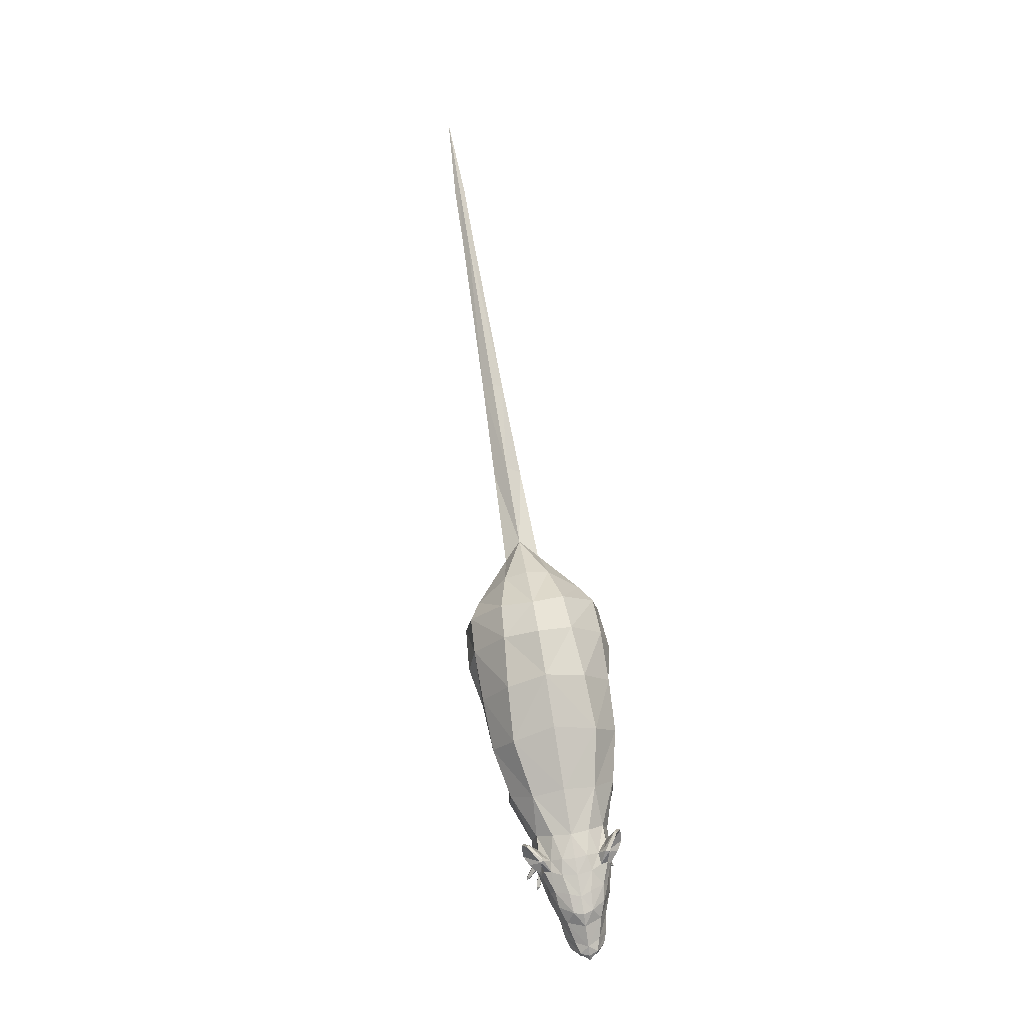
<metadata>
{"format":"obj","ext":"obj","renderer":"f3d","projection":"perspective","resolution":1024,"background":"white","views":[{"elev":74.0,"azim":80.1,"up":"+Y"}]}
</metadata>
<code>
v  181.7 57.37 -9.76
v  183.4 57.22 -15.01
v  188.8 56.22 -10.19
v  152.8 61.48 -20.52
v  152.3 62.25 -28.62
v  131.3 63.91 -24.21
v  130.4 59.98 -38.62
v  104 69.38 -39.14
v  106.5 71.47 -28.2
v  154.4 62.23 -38.79
v  188.2 58.71 -36.37
v  188.2 57.47 -30.98
v  194.7 58.34 -33.93
v  156.4 62.15 -47.13
v  185.7 58.41 -55.34
v  187.2 57.29 -49.87
v  192.5 58.17 -54.71
v  148.5 62.88 -53.87
v  131.6 64.13 -51.32
v  168.5 57.44 -68.13
v  171.8 57.06 -64.1
v  173.8 56.36 -69.26
v  151.1 72.28 -54.46
v  168.9 60.13 -67.92
v  171.2 60.84 -64.27
v  156 73.55 -46.82
v  136.5 75.4 -49.02
v  108.2 72.71 -48.55
v  186.8 63.26 -55.7
v  188.5 62.65 -50.86
v  157.4 75.77 -36.93
v  188.7 64.84 -36.11
v  188.5 64.92 -31.6
v  155.7 75.12 -27.23
v  138.3 80.34 -38.33
v  182.9 63.18 -15.04
v  117 81.59 -46.05
v  181.5 61.93 -9.53
v  154.6 70.17 -18.72
v  135.8 76.61 -27.59
v  120.4 84.79 -37.69
v  116.3 82.05 -28.57
v  88.95 112.5 -27.97
v  91.87 156 1.02
v  116.6 150.1 1.35
v  111.7 113.8 -27.84
v  117.7 170.3 -53.2
v  116 120.3 -47.83
v  70.27 165.7 -71.8
v  92.68 119.3 -56.35
v  40.56 161.8 -41.87
v  75.77 113.7 -43.29
v  187.3 57.47 35.58
v  193.7 58.34 38.7
v  187.2 58.71 40.98
v  151.5 62.25 32.27
v  153.3 62.23 42.49
v  185.8 57.29 54.44
v  184.2 58.41 59.86
v  191 58.17 59.42
v  155.1 62.15 50.89
v  129.3 59.98 41.68
v  130.6 63.91 27.3
v  152.2 61.48 24.18
v  182.9 57.22 19.49
v  181.4 57.37 14.2
v  188.5 56.22 14.82
v  102.9 69.38 41.5
v  105.7 71.47 30.63
v  147 62.88 57.41
v  74.59 113.7 44.9
v  88.18 112.5 29.93
v  39.44 161.8 42.54
v  130.2 64.13 54.41
v  106.8 72.71 51.02
v  91.15 119.3 58.4
v  68.34 165.7 73.25
v  135.1 75.4 52.24
v  114.6 120.3 50.5
v  116.2 170.3 55.92
v  115.8 81.59 48.76
v  119.4 84.79 40.49
v  111 113.8 30.41
v  115.5 82.05 31.26
v  135.1 76.61 30.8
v  137.3 80.34 41.6
v  154 70.17 22.43
v  181.2 61.93 13.96
v  182.5 63.18 19.51
v  154.9 75.12 30.97
v  187.6 64.92 36.21
v  156.4 75.77 40.71
v  187.7 64.84 40.73
v  187.1 62.65 55.46
v  154.7 73.55 50.55
v  185.2 63.26 60.26
v  170 57.06 68.25
v  169.4 60.84 68.41
v  171.9 56.36 73.46
v  149.6 72.28 58.07
v  167 60.13 72
v  166.6 57.44 72.2
v  -60.63 59.69 -33.43
v  -58.81 59.47 -38.37
v  -52.17 58.32 -34.05
v  -95.89 60.75 -41.67
v  -96.52 63.1 -50.46
v  -88.25 58.55 -24.95
v  -93.19 58.64 -22.5
v  -86.96 57.76 -17.55
v  -112.5 63.11 -40.85
v  -102.1 64.51 -73.74
v  -141.7 65.59 -72.16
v  -142 65.81 -46.21
v  -188.3 69.37 -51.97
v  -188.9 67.95 -72.85
v  -197 76.23 -53.69
v  -133.8 75.71 -70.9
v  -195.3 74.17 -71.23
v  -199.2 124.2 -53.78
v  -227.6 136.9 -66.56
v  -229 135.5 -3.25
v  -191.8 122.3 -78.67
v  -200.1 138.6 -87.22
v  -168.3 137.6 -86.61
v  -172.6 121 -75.96
v  -179 84.66 -69.85
v  -162 121.3 -64.81
v  -152.2 137.2 -67.67
v  -171.8 89.49 -59.84
v  -176.8 121.9 -48.1
v  -159.9 132.1 -31.44
v  -183.4 134.4 -2.64
v  -178.3 86.98 -51.7
v  -133.9 74.92 -50.09
v  -128.8 78.35 -58.59
v  -107.3 74.11 -40.18
v  -95.52 78.47 -49.34
v  -91.87 63.92 -22.38
v  -92.78 71.8 -40.21
v  -87.35 62.13 -24.84
v  -60.86 63.99 -33.2
v  -59.38 65.09 -38.38
v  -53.76 59.47 -53.38
v  -53.38 66.41 -53.97
v  -46.04 60.29 -56.28
v  -53.32 66.34 -58.17
v  -53.87 60.64 -58.4
v  -93.55 78.48 -58.24
v  -94.5 63.58 -59.89
v  -55.69 59.31 -70.93
v  -54.13 64.29 -71.89
v  -49.48 60.13 -75.57
v  -95.61 76.51 -67.39
v  -56.34 64.87 -76.36
v  -57.64 60.35 -75.99
v  -92.37 63.82 -67.66
v  -70.8 59.09 -78.83
v  -71.47 62.61 -79.23
v  -67.11 58.44 -82.65
v  -98.97 73.27 -74.36
v  -73.05 61.96 -83.36
v  -73.42 59.45 -83.7
v  -53.05 58.32 32.25
v  -59.8 59.47 36.39
v  -61.5 59.69 31.4
v  -96.93 60.75 38.7
v  -97.82 63.1 47.47
v  -88.87 58.55 22.2
v  -93.75 58.64 19.6
v  -87.39 57.76 14.83
v  -113.6 63.11 37.44
v  -104 64.51 70.6
v  -143.6 65.59 67.97
v  -143.2 65.81 42.01
v  -189.6 69.37 46.54
v  -190.8 67.95 67.39
v  -198.3 76.23 48.03
v  -135.7 75.71 66.91
v  -197.2 74.17 65.61
v  -200.5 124.2 48.06
v  -229.3 136.9 60.07
v  -193.8 122.3 73.14
v  -202.3 138.6 81.46
v  -170.5 137.6 81.7
v  -174.5 121 70.94
v  -180.8 84.66 64.66
v  -163.7 121.3 60.07
v  -154 137.2 63.2
v  -173.3 89.49 54.85
v  -178 121.9 42.98
v  -160.7 132.1 26.78
v  -179.7 86.98 46.54
v  -135.2 74.92 46.1
v  -130.3 78.35 54.74
v  -108.4 74.11 36.91
v  -96.79 78.47 46.39
v  -92.43 63.92 19.53
v  -93.81 71.8 37.33
v  -87.97 62.13 22.11
v  -61.71 63.99 31.17
v  -60.37 65.09 36.38
v  -55.16 59.47 51.53
v  -54.79 66.41 52.13
v  -47.52 60.29 54.63
v  -54.85 66.34 56.33
v  -55.4 60.64 56.55
v  -95.06 78.48 55.33
v  -96.05 63.58 56.96
v  -57.55 59.31 69.03
v  -56.02 64.29 70.03
v  -51.47 60.13 73.83
v  -97.36 76.51 64.42
v  -58.35 64.87 74.43
v  -59.64 60.35 74.03
v  -94.13 63.82 64.78
v  -72.86 59.09 76.52
v  -73.55 62.61 76.9
v  -69.28 58.44 80.44
v  -100.9 73.27 71.3
v  -75.24 61.96 80.99
v  -75.61 59.45 81.31
v  -285.3 146.1 -4
v  -282.9 160.2 -50.62
v  -333.8 157 -4.65
v  -323.2 202.3 -30.84
v  -248.1 187.6 -90.03
v  -219.4 196.1 -110.6
v  -254.1 229.9 -83.75
v  -279.9 259.8 -38.45
v  -349.7 211.9 -4.86
v  -282.2 274 -3.96
v  -222.6 320.9 -3.16
v  -227.7 301.9 -51.62
v  -225 248.5 -100.7
v  -174.1 318.4 -54.68
v  -172.3 340.7 -2.49
v  -103.5 342.5 -1.58
v  -169.1 262.1 -102.5
v  -96.34 322.3 -60.44
v  -15 307.9 -63.73
v  -25.75 329.1 -0.54
v  66.73 306.2 0.69
v  -91.84 266.6 -100.2
v  -150.8 222.7 -114.6
v  -89.3 220.6 -101.3
v  -13.74 260.8 -95.85
v  -144.8 186.8 -107.5
v  69.58 291.1 -46.65
v  133.5 293.2 1.58
v  -125.6 152.9 -50.49
v  -121.8 138.1 -1.82
v  -79.32 153.6 -51.83
v  -79.14 140.1 -1.25
v  -12.68 151 -0.37
v  -85.89 189.2 -89.15
v  -16.83 160.8 -43.72
v  -20.6 199 -84.69
v  27.5 198.7 -78.93
v  60.11 252.5 -78.96
v  63 198.5 -81.79
v  114.1 204.2 -61.26
v  126.1 267 -49.5
v  141 197.7 -43.86
v  145.6 170.8 1.74
v  188 180.7 2.3
v  129.1 241.1 -57.11
v  182.9 197.6 -41.73
v  130.6 287.2 -25.99
v  158.2 249.7 -52.9
v  167.2 290 -16.92
v  169.1 290.9 2.05
v  193.2 287.2 2.37
v  148.1 271 -49.8
v  166.7 281.3 -34.35
v  172.7 229.6 -57.01
v  180.4 239.8 -53
v  189.2 236.2 -52.13
v  190.7 284.8 -20.09
v  183.2 280.1 -35.85
v  225.2 281.6 2.8
v  212.7 272.9 -34.33
v  181.6 275.9 -46.1
v  183.9 265.1 -50.12
v  219.1 281.2 -13.81
v  247.1 274.9 -11.34
v  251.5 276.3 3.15
v  268.3 266.2 3.37
v  212 260.3 -41.24
v  188.4 256.1 -45.95
v  235.6 265.7 -31.48
v  258.9 257.1 -22.75
v  297.6 251.7 3.76
v  222.9 235.4 -43.47
v  288.8 246.2 -14.63
v  230.3 202.5 -36.05
v  246.5 185.7 3.08
v  254.8 236.2 -31.29
v  271.1 194.8 3.41
v  279.5 226.4 -27.65
v  257.2 199.6 -24.91
v  255.2 212.8 -30.99
v  261.4 201.9 -22.46
v  264.6 199.9 -15.87
v  274.3 197.2 3.46
v  280.1 208 -19.58
v  283.6 199.2 3.58
v  298.7 205.4 3.78
v  296.3 226.3 -21.55
v  296.3 212.2 -15.23
v  307 224.4 -9.26
v  310.7 221.8 3.94
v  308.3 228.1 -9.15
v  313.7 224.3 3.98
v  306.1 243 -8.96
v  317.1 235.7 4.02
v  310.6 243.8 3.94
v  -284.1 160.2 42.67
v  -323.9 202.3 21.82
v  -250.4 187.6 82.99
v  -222.2 196.1 104.3
v  -256.2 229.9 76.56
v  -280.9 259.8 30.59
v  -229 301.9 45.14
v  -227.6 248.5 94.23
v  -175.5 318.4 49.63
v  -171.7 262.1 97.6
v  -97.91 322.3 57.46
v  -16.69 307.9 62.91
v  -94.48 266.6 97.37
v  68.32 291.1 48.09
v  -16.28 260.8 95.06
v  -91.96 220.6 98.48
v  -153.8 222.7 110.2
v  -147.6 186.8 103.2
v  -88.23 189.2 86.44
v  -126.8 152.9 46.73
v  -80.67 153.6 49.3
v  -22.85 199 83.71
v  -17.99 160.8 42.86
v  25.39 198.7 79.23
v  57.99 252.5 80.13
v  60.81 198.5 83.04
v  112.5 204.2 63.88
v  124.8 267 52.44
v  139.8 197.7 47.2
v  127.5 241.1 60.13
v  181.8 197.6 46.19
v  229.3 202.5 41.77
v  171.1 229.6 61.19
v  156.8 249.7 56.69
v  179 239.8 57.39
v  146.8 271 53.33
v  187.7 236.2 56.75
v  165.7 281.3 38.38
v  221.6 235.4 48.99
v  187.1 256.1 50.55
v  129.8 287.2 29.07
v  166.7 290 20.96
v  190.1 284.8 24.77
v  182.2 280.1 40.31
v  211.7 272.9 39.59
v  180.3 275.9 50.53
v  218.7 281.2 19.25
v  182.5 265.1 54.6
v  246.7 274.9 17.52
v  210.8 260.3 46.47
v  234.7 265.7 37.35
v  258.3 257.1 29.24
v  253.9 236.2 37.67
v  288.3 246.2 21.92
v  305.7 243 16.71
v  278.7 226.4 34.69
v  307.9 228.1 16.96
v  295.6 226.3 29.04
v  306.6 224.4 17.03
v  295.8 212.2 22.72
v  279.5 208 26.64
v  254.2 212.8 37.37
v  264.1 199.9 22.52
v  260.8 201.9 29.02
v  256.4 199.6 31.36
v  -474.2 183.5 -27.69
v  -480.6 199.3 -6.6
v  -481.9 149.8 -6.62
v  -629 181.3 -24.6
v  -629.8 192.6 -8.59
v  -633.7 159.2 -8.64
v  -901.1 190.3 -12.2
v  -902.9 167.9 -12.23
v  -899 182.8 -21.29
v  -1001 186.8 -13.53
v  -1006 173.1 -13.6
v  -993.8 181 -21.53
v  -1126 181.9 -15.19
v  -474.8 183.5 14.65
v  -629.4 181.3 7.44
v  -899.3 182.8 -3.06
v  -994 181 -5.34
v  139.8 293.7 -63.71
v  161.8 287.9 -43.44
v  166.2 294.8 -45.01
v  142.6 295.8 -66.62
v  167.2 294.2 -50.91
v  165.8 263.2 -46.5
v  181.9 246.1 -52.14
v  166.2 253 -65.91
v  137.7 273.2 -74.12
v  163.9 248 -64.22
v  152.6 255.8 -73.6
v  149.4 249.3 -69.03
v  134.5 269.2 -71.34
v  160.6 287.9 47.33
v  138 293.7 67.01
v  164.9 294.8 49.02
v  140.7 295.8 70
v  165.8 294.2 54.95
v  164.5 263.2 50.5
v  180.5 246.1 56.57
v  164.4 253 69.92
v  135.7 273.2 77.36
v  162.1 248 68.16
v  150.5 255.8 77.24
v  147.5 249.3 72.59
v  132.6 269.2 74.5
g grp1
f 1 2 3
f 1 4 2
f 5 2 4
f 4 6 5
f 7 5 6
f 7 6 8
f 9 8 6
f 5 7 10
f 10 11 5
f 12 5 11
f 11 13 12
f 7 14 10
f 14 15 10
f 16 10 15
f 17 16 15
f 14 7 18
f 19 18 7
f 7 8 19
f 18 20 14
f 21 14 20
f 22 21 20
f 18 23 20
f 18 19 23
f 24 22 20
f 24 20 23
f 25 22 24
f 24 23 25
f 21 22 25
f 25 26 21
f 26 25 23
f 14 21 26
f 27 23 19
f 23 27 26
f 19 28 27
f 28 19 8
f 26 29 14
f 15 14 29
f 29 17 15
f 29 30 17
f 29 26 30
f 30 16 17
f 30 31 16
f 31 30 26
f 10 16 31
f 10 31 11
f 32 11 31
f 32 13 11
f 33 13 32
f 32 31 33
f 33 12 13
f 33 34 12
f 34 33 31
f 5 12 34
f 35 31 26
f 31 35 34
f 35 26 27
f 34 36 5
f 2 5 36
f 36 3 2
f 27 37 35
f 37 27 28
f 38 3 36
f 38 1 3
f 1 38 4
f 38 36 39
f 39 4 38
f 34 39 36
f 39 40 4
f 40 39 34
f 40 34 35
f 6 4 40
f 35 41 40
f 41 35 37
f 40 42 6
f 42 40 41
f 9 6 42
f 9 42 43
f 44 43 45
f 46 43 42
f 46 45 43
f 42 41 46
f 45 46 47
f 48 47 46
f 48 46 41
f 47 48 49
f 48 41 50
f 50 49 48
f 37 50 41
f 50 37 28
f 49 50 51
f 50 28 52
f 52 51 50
f 8 52 28
f 51 52 44
f 8 9 52
f 43 44 52
f 43 52 9
f 53 54 55
f 53 55 56
f 57 56 55
f 58 59 57
f 59 58 60
f 61 57 59
f 57 62 56
f 57 61 62
f 62 63 56
f 64 56 63
f 56 64 65
f 66 65 64
f 67 65 66
f 62 68 63
f 69 63 68
f 61 70 62
f 68 71 69
f 72 69 71
f 72 71 44
f 73 44 71
f 62 74 68
f 74 62 70
f 68 75 71
f 75 68 74
f 71 76 73
f 76 71 75
f 77 73 76
f 74 78 75
f 76 79 77
f 80 77 79
f 75 81 76
f 81 75 78
f 79 76 82
f 81 82 76
f 79 83 80
f 79 82 83
f 45 80 83
f 44 45 72
f 83 72 45
f 83 84 72
f 84 83 82
f 69 72 84
f 69 84 63
f 85 63 84
f 84 82 85
f 63 85 64
f 82 81 86
f 86 85 82
f 78 86 81
f 87 64 85
f 87 88 64
f 66 64 88
f 67 66 88
f 89 67 88
f 88 87 89
f 65 67 89
f 65 89 56
f 90 87 85
f 90 89 87
f 90 56 89
f 85 86 90
f 56 90 53
f 91 53 90
f 54 53 91
f 92 90 86
f 90 92 91
f 93 54 91
f 93 91 92
f 55 54 93
f 93 92 55
f 57 55 92
f 57 92 58
f 94 58 92
f 60 58 94
f 95 92 86
f 92 95 94
f 86 78 95
f 60 94 96
f 96 94 95
f 59 60 96
f 59 96 61
f 95 61 96
f 61 95 97
f 98 97 95
f 98 99 97
f 100 95 78
f 95 100 98
f 78 74 100
f 70 100 74
f 101 99 98
f 101 98 100
f 102 99 101
f 101 100 102
f 70 102 100
f 102 97 99
f 70 61 102
f 97 102 61
f 103 104 105
f 103 106 104
f 107 104 106
f 108 109 106
f 109 108 110
f 111 106 109
f 111 107 106
f 111 112 107
f 112 111 113
f 114 113 111
f 114 115 113
f 116 113 115
f 115 117 116
f 113 116 118
f 113 118 112
f 119 116 117
f 117 120 119
f 121 120 122
f 120 121 123
f 123 119 120
f 124 123 121
f 124 125 123
f 123 126 119
f 126 123 125
f 127 116 119
f 127 119 126
f 127 118 116
f 126 125 128
f 126 128 127
f 129 128 125
f 130 127 128
f 128 129 131
f 132 131 129
f 133 131 132
f 122 120 133
f 131 133 120
f 120 117 131
f 131 134 128
f 134 131 117
f 130 128 134
f 115 134 117
f 115 114 134
f 135 134 114
f 134 135 130
f 114 111 135
f 130 136 127
f 136 130 135
f 118 127 136
f 137 135 111
f 111 109 137
f 135 138 136
f 137 138 135
f 139 137 109
f 139 109 110
f 137 139 140
f 137 140 138
f 139 110 141
f 141 140 139
f 141 110 108
f 108 106 141
f 140 141 106
f 106 103 140
f 142 140 103
f 142 103 105
f 142 143 140
f 105 143 142
f 138 140 143
f 143 105 104
f 104 107 143
f 138 143 107
f 107 144 138
f 145 138 144
f 145 144 146
f 146 147 145
f 147 146 148
f 138 145 149
f 147 149 145
f 147 148 149
f 149 136 138
f 150 149 148
f 136 149 118
f 150 151 149
f 152 149 151
f 152 151 153
f 154 118 149
f 149 152 154
f 155 152 153
f 155 154 152
f 155 153 156
f 156 157 155
f 154 155 157
f 157 158 154
f 159 154 158
f 158 160 159
f 118 154 161
f 154 159 161
f 161 112 118
f 159 160 162
f 162 161 159
f 162 160 163
f 162 163 161
f 112 161 163
f 160 158 163
f 158 157 163
f 112 163 157
f 150 112 157
f 157 156 150
f 150 107 112
f 151 150 156
f 153 151 156
f 150 148 107
f 144 107 148
f 148 146 144
f 164 165 166
f 166 165 167
f 168 167 165
f 169 167 170
f 171 169 170
f 172 170 167
f 167 168 172
f 172 168 173
f 173 174 172
f 175 172 174
f 175 174 176
f 177 176 174
f 176 177 178
f 174 179 177
f 174 173 179
f 180 178 177
f 178 180 181
f 182 122 181
f 181 183 182
f 183 181 180
f 184 182 183
f 184 183 185
f 183 180 186
f 186 185 183
f 180 177 187
f 187 186 180
f 187 177 179
f 186 188 185
f 186 187 188
f 189 185 188
f 190 188 187
f 188 191 189
f 192 189 191
f 192 191 133
f 122 133 181
f 191 181 133
f 181 191 178
f 191 188 193
f 193 178 191
f 190 193 188
f 178 193 176
f 176 193 175
f 194 175 193
f 193 190 194
f 175 194 172
f 190 187 195
f 195 194 190
f 179 195 187
f 196 172 194
f 172 196 170
f 194 195 197
f 194 197 196
f 198 170 196
f 171 170 198
f 196 199 198
f 197 199 196
f 200 171 198
f 200 198 199
f 169 171 200
f 169 200 167
f 199 167 200
f 167 199 166
f 201 166 199
f 164 166 201
f 201 199 202
f 201 202 164
f 197 202 199
f 165 164 202
f 165 202 168
f 197 168 202
f 168 197 203
f 204 203 197
f 205 203 204
f 204 206 205
f 207 205 206
f 197 208 204
f 206 204 208
f 206 208 207
f 208 197 195
f 209 207 208
f 195 179 208
f 209 208 210
f 211 210 208
f 212 210 211
f 213 208 179
f 208 213 211
f 212 211 214
f 214 211 213
f 215 212 214
f 215 214 216
f 213 216 214
f 216 213 217
f 218 217 213
f 218 219 217
f 220 213 179
f 213 220 218
f 220 179 173
f 221 219 218
f 221 218 220
f 222 219 221
f 221 220 222
f 173 222 220
f 222 217 219
f 217 222 216
f 173 216 222
f 216 173 209
f 216 209 215
f 209 173 168
f 210 215 209
f 215 210 212
f 209 168 207
f 203 207 168
f 203 205 207
f 122 223 121
f 224 121 223
f 223 225 224
f 226 224 225
f 227 121 224
f 224 226 227
f 227 228 121
f 124 121 228
f 229 227 226
f 227 229 228
f 229 226 230
f 226 231 230
f 232 230 231
f 232 233 230
f 230 234 229
f 234 230 233
f 235 229 234
f 235 228 229
f 234 233 236
f 234 236 235
f 237 236 233
f 237 238 236
f 239 235 236
f 235 239 228
f 240 236 238
f 236 240 239
f 240 238 241
f 242 241 238
f 242 243 241
f 244 239 240
f 240 241 244
f 245 228 239
f 244 246 239
f 245 239 246
f 247 244 241
f 244 247 246
f 228 245 248
f 245 246 248
f 228 248 124
f 125 124 248
f 249 241 243
f 241 249 247
f 243 250 249
f 248 251 125
f 129 125 251
f 129 251 132
f 132 251 133
f 252 133 251
f 251 253 252
f 251 248 253
f 254 252 253
f 254 253 255
f 256 253 248
f 256 248 246
f 257 255 253
f 255 257 44
f 51 44 257
f 256 258 253
f 246 258 256
f 257 253 258
f 258 246 247
f 51 257 259
f 258 259 257
f 259 49 51
f 247 260 258
f 259 258 260
f 260 247 249
f 259 261 49
f 259 260 261
f 261 262 49
f 261 260 262
f 47 49 262
f 249 263 260
f 262 264 47
f 47 264 45
f 265 45 264
f 265 264 266
f 267 262 260
f 267 264 262
f 267 260 263
f 268 266 264
f 264 267 268
f 249 269 263
f 269 249 250
f 263 270 267
f 269 250 271
f 272 271 250
f 272 273 271
f 263 274 270
f 274 263 275
f 269 275 263
f 271 275 269
f 276 267 270
f 276 268 267
f 270 277 276
f 278 276 277
f 268 276 278
f 275 271 279
f 279 271 273
f 279 280 275
f 273 281 279
f 279 282 280
f 282 283 280
f 283 282 284
f 285 279 281
f 282 279 285
f 285 281 286
f 285 286 282
f 287 286 281
f 287 288 286
f 289 284 282
f 284 289 290
f 291 282 286
f 289 282 291
f 292 286 288
f 286 292 291
f 288 293 292
f 294 289 291
f 289 294 290
f 291 292 294
f 278 290 294
f 278 294 268
f 295 292 293
f 296 268 294
f 268 296 266
f 297 266 296
f 298 294 292
f 294 298 296
f 292 295 298
f 297 296 299
f 300 298 295
f 301 299 296
f 302 296 298
f 296 302 301
f 298 300 302
f 299 301 303
f 301 302 303
f 304 299 303
f 305 299 304
f 303 302 306
f 303 306 304
f 306 305 304
f 306 302 300
f 307 305 306
f 307 306 308
f 300 309 306
f 310 308 306
f 310 306 309
f 310 311 308
f 310 309 311
f 312 308 311
f 311 313 312
f 313 311 309
f 314 312 313
f 309 300 315
f 309 315 313
f 313 315 314
f 295 315 300
f 316 314 315
f 295 293 315
f 316 315 317
f 317 315 293
f 122 182 223
f 318 223 182
f 223 318 225
f 319 225 318
f 318 182 320
f 318 320 319
f 320 182 321
f 184 321 182
f 322 319 320
f 320 321 322
f 323 319 322
f 319 323 231
f 232 231 323
f 232 323 233
f 323 322 324
f 324 233 323
f 325 324 322
f 325 322 321
f 324 326 233
f 324 325 326
f 237 233 326
f 237 326 238
f 327 326 325
f 325 321 327
f 328 238 326
f 326 327 328
f 328 329 238
f 242 238 329
f 242 329 243
f 330 328 327
f 328 330 329
f 331 243 329
f 243 331 250
f 332 329 330
f 329 332 331
f 330 327 333
f 330 333 332
f 334 327 321
f 334 333 327
f 335 334 321
f 334 335 333
f 321 184 335
f 185 335 184
f 336 333 335
f 335 185 337
f 189 337 185
f 192 337 189
f 192 133 337
f 252 337 133
f 337 338 335
f 337 252 338
f 336 335 338
f 254 338 252
f 254 255 338
f 336 339 333
f 336 338 339
f 339 332 333
f 340 338 255
f 340 339 338
f 44 73 255
f 340 255 73
f 73 341 340
f 339 340 341
f 73 77 341
f 332 339 342
f 341 342 339
f 342 331 332
f 77 343 341
f 343 342 341
f 343 77 344
f 343 344 342
f 80 344 77
f 331 342 345
f 80 346 344
f 80 45 346
f 265 346 45
f 265 266 346
f 347 342 344
f 344 346 347
f 347 345 342
f 348 346 266
f 346 348 347
f 348 266 349
f 297 349 266
f 297 299 349
f 350 347 348
f 351 347 350
f 347 351 345
f 350 352 351
f 351 353 345
f 352 350 354
f 354 350 348
f 353 355 345
f 354 348 356
f 349 356 348
f 354 356 357
f 358 345 355
f 345 358 331
f 358 250 331
f 358 359 250
f 358 355 359
f 272 250 359
f 272 359 273
f 360 359 355
f 360 273 359
f 355 361 360
f 273 360 281
f 361 362 360
f 361 363 362
f 364 281 360
f 364 360 362
f 363 365 362
f 364 366 281
f 364 362 366
f 287 281 366
f 287 366 288
f 367 362 365
f 357 367 365
f 367 357 356
f 368 362 367
f 368 367 356
f 368 366 362
f 369 288 366
f 368 369 366
f 368 356 369
f 288 369 293
f 370 369 356
f 356 349 370
f 371 293 369
f 369 370 371
f 371 372 293
f 317 293 372
f 317 372 316
f 316 372 314
f 373 371 370
f 371 373 372
f 374 314 372
f 314 374 312
f 374 372 375
f 375 372 373
f 376 312 374
f 374 375 376
f 312 376 308
f 377 376 375
f 377 308 376
f 377 375 378
f 377 378 308
f 373 378 375
f 307 308 378
f 378 305 307
f 370 379 373
f 378 373 379
f 379 370 349
f 380 305 378
f 305 380 299
f 381 380 378
f 380 381 299
f 378 379 381
f 382 349 299
f 381 382 299
f 382 379 349
f 381 379 382
f 226 383 231
f 226 225 383
f 384 231 383
f 385 383 225
f 383 386 384
f 383 385 386
f 387 384 386
f 388 386 385
f 387 386 389
f 388 390 386
f 391 389 386
f 391 386 390
f 389 391 392
f 390 393 391
f 394 392 391
f 394 391 393
f 392 394 395
f 395 394 393
f 319 231 396
f 319 396 225
f 384 396 231
f 385 225 396
f 396 384 397
f 396 397 385
f 387 397 384
f 388 385 397
f 387 389 397
f 388 397 390
f 398 397 389
f 398 390 397
f 389 392 398
f 390 398 393
f 399 398 392
f 399 393 398
f 395 399 392
f 393 399 395
f 400 274 401
f 401 274 275
f 402 400 401
f 401 275 402
f 280 402 275
f 400 402 403
f 402 280 404
f 404 403 402
f 283 404 280
f 404 283 405
f 405 403 404
f 283 284 405
f 290 405 284
f 290 406 405
f 406 290 278
f 406 278 277
f 407 405 406
f 406 277 407
f 403 405 408
f 409 407 277
f 277 270 409
f 407 410 405
f 407 409 410
f 408 405 410
f 411 409 270
f 411 410 409
f 270 274 411
f 408 410 412
f 411 412 410
f 408 412 403
f 412 411 274
f 400 403 412
f 412 274 400
f 355 353 413
f 413 353 414
f 413 415 355
f 413 414 415
f 361 355 415
f 414 416 415
f 415 417 361
f 417 415 416
f 363 361 417
f 418 363 417
f 417 416 418
f 418 365 363
f 365 418 357
f 418 419 357
f 354 357 419
f 352 354 419
f 419 418 420
f 419 420 352
f 421 418 416
f 422 352 420
f 352 422 351
f 420 418 423
f 420 423 422
f 421 423 418
f 424 351 422
f 424 422 423
f 351 424 353
f 421 425 423
f 424 423 425
f 425 353 424
f 421 416 425
f 414 353 425
f 414 425 416

</code>
